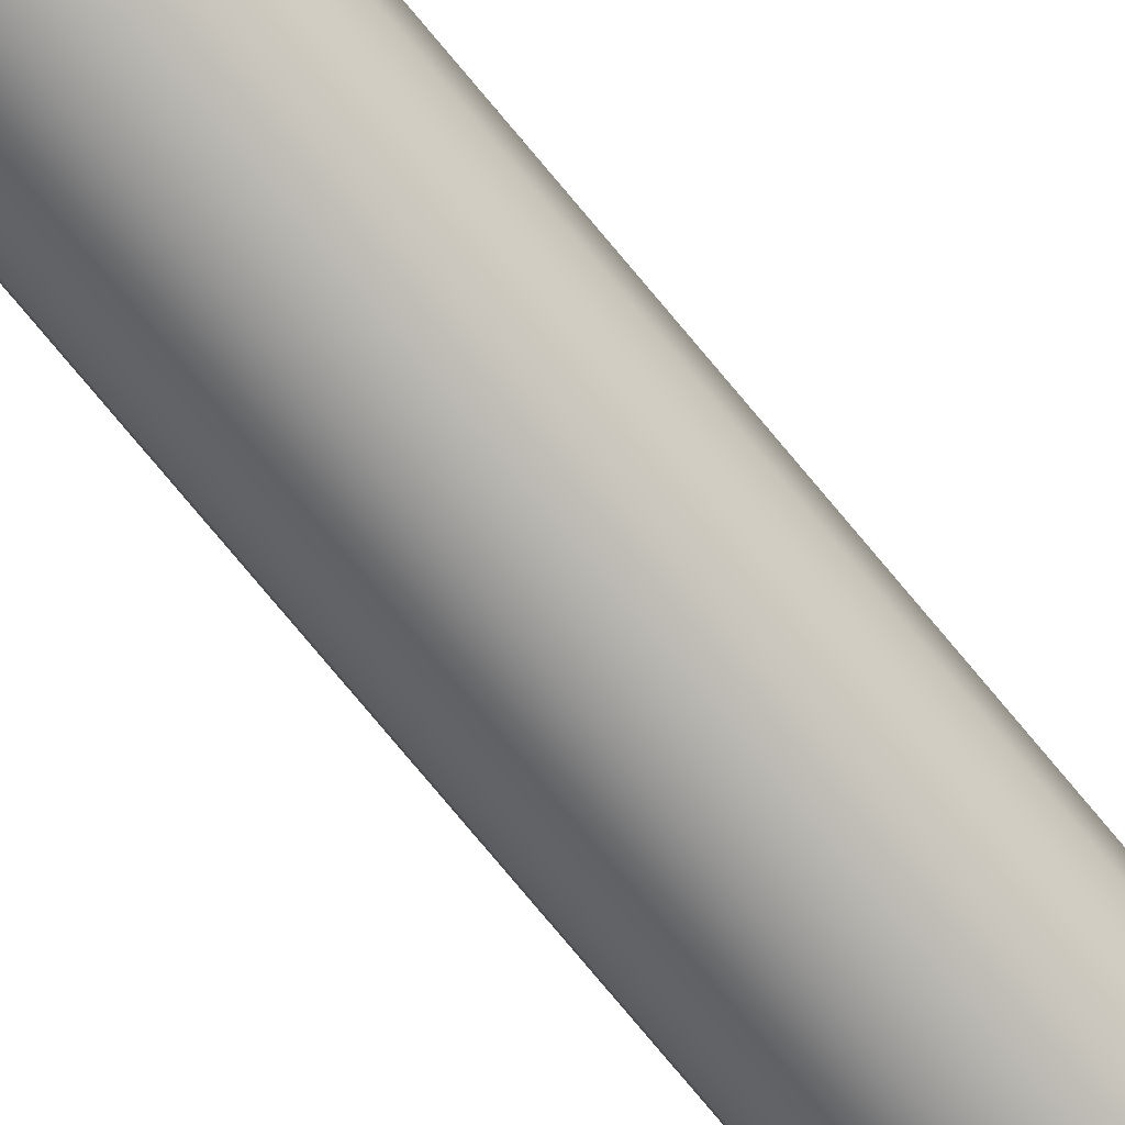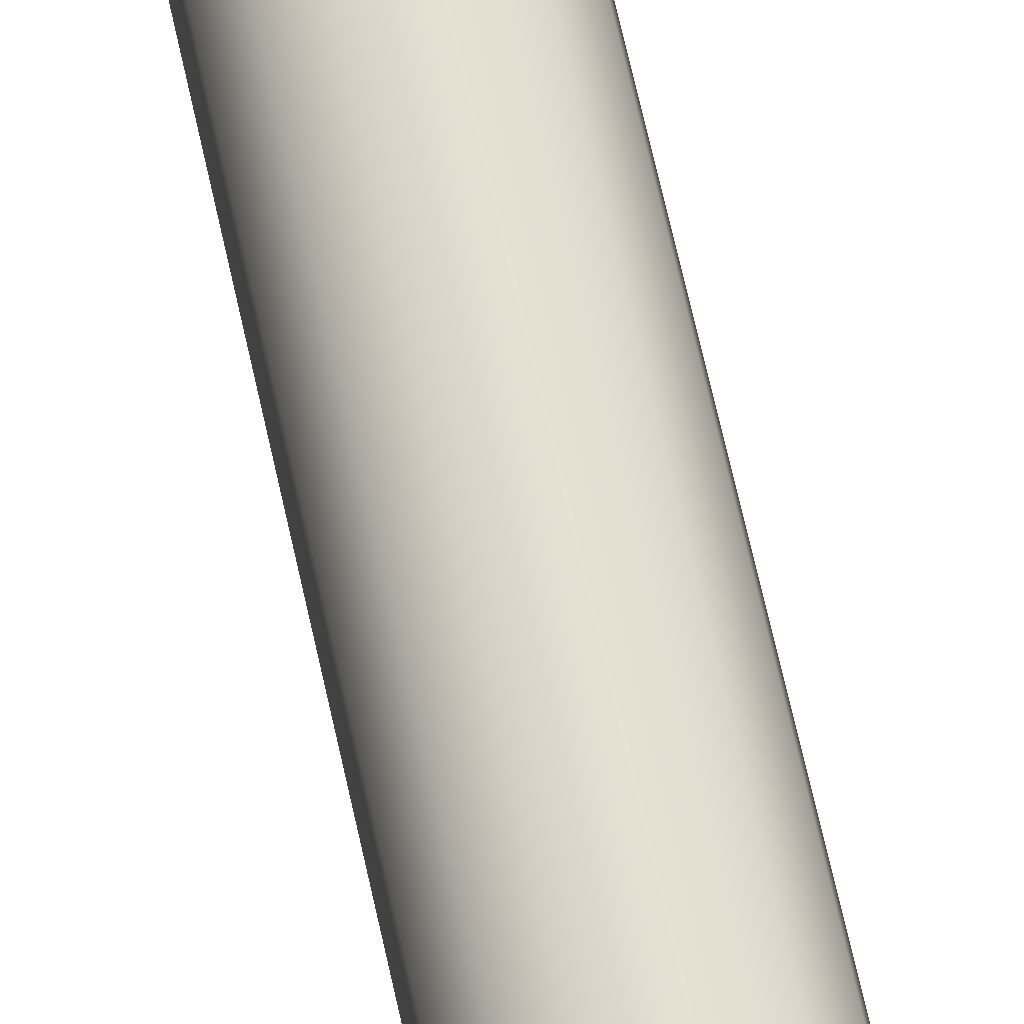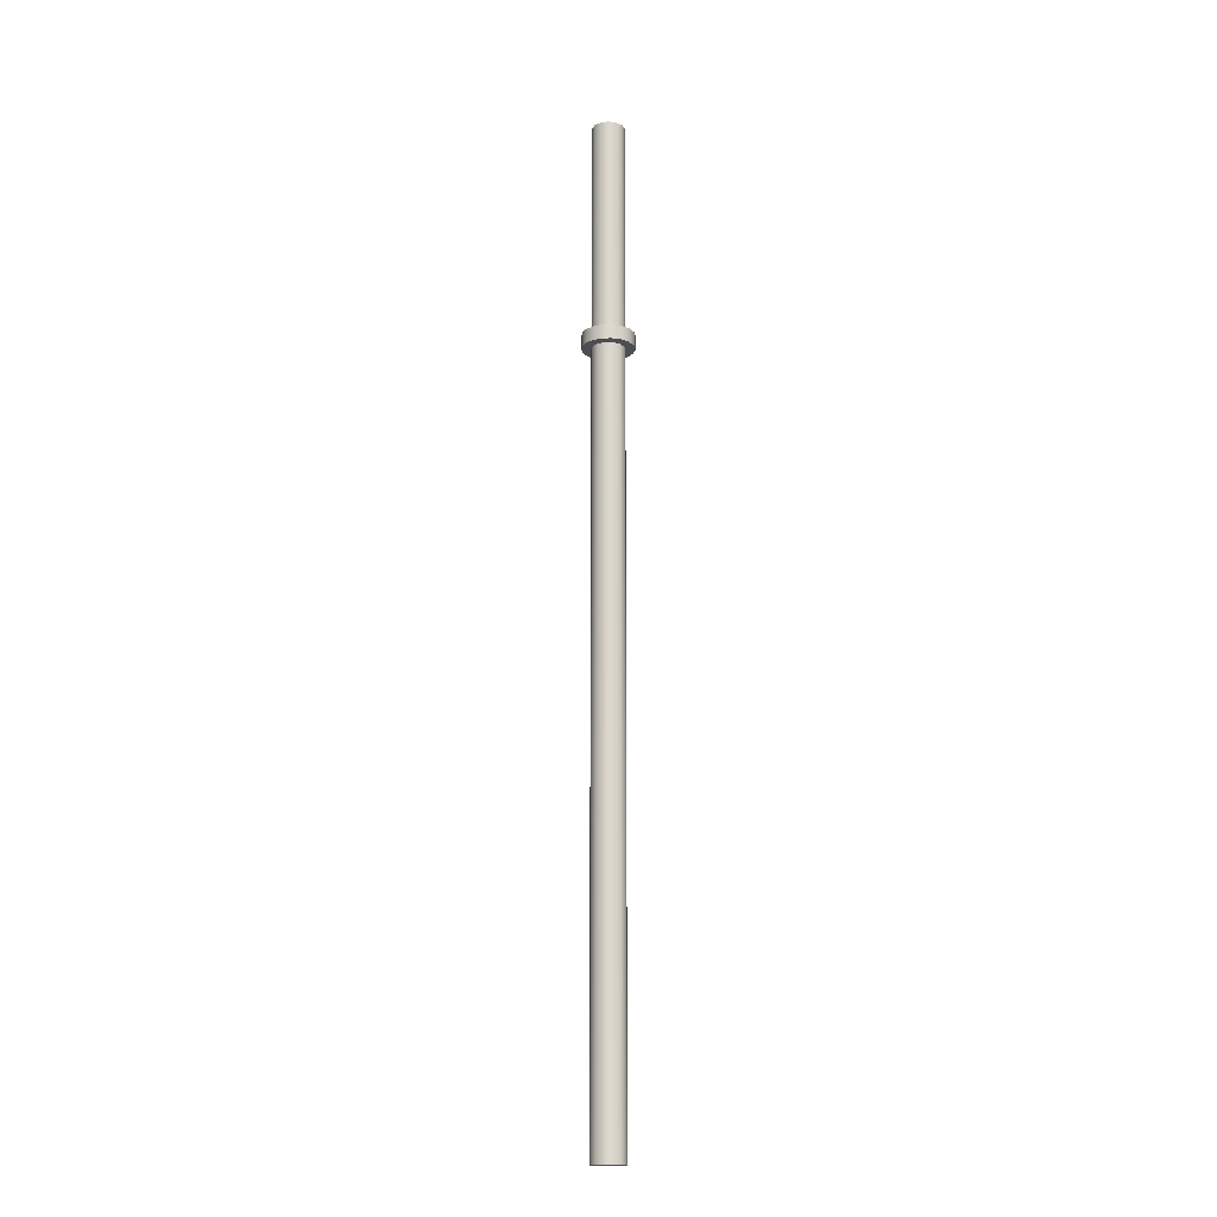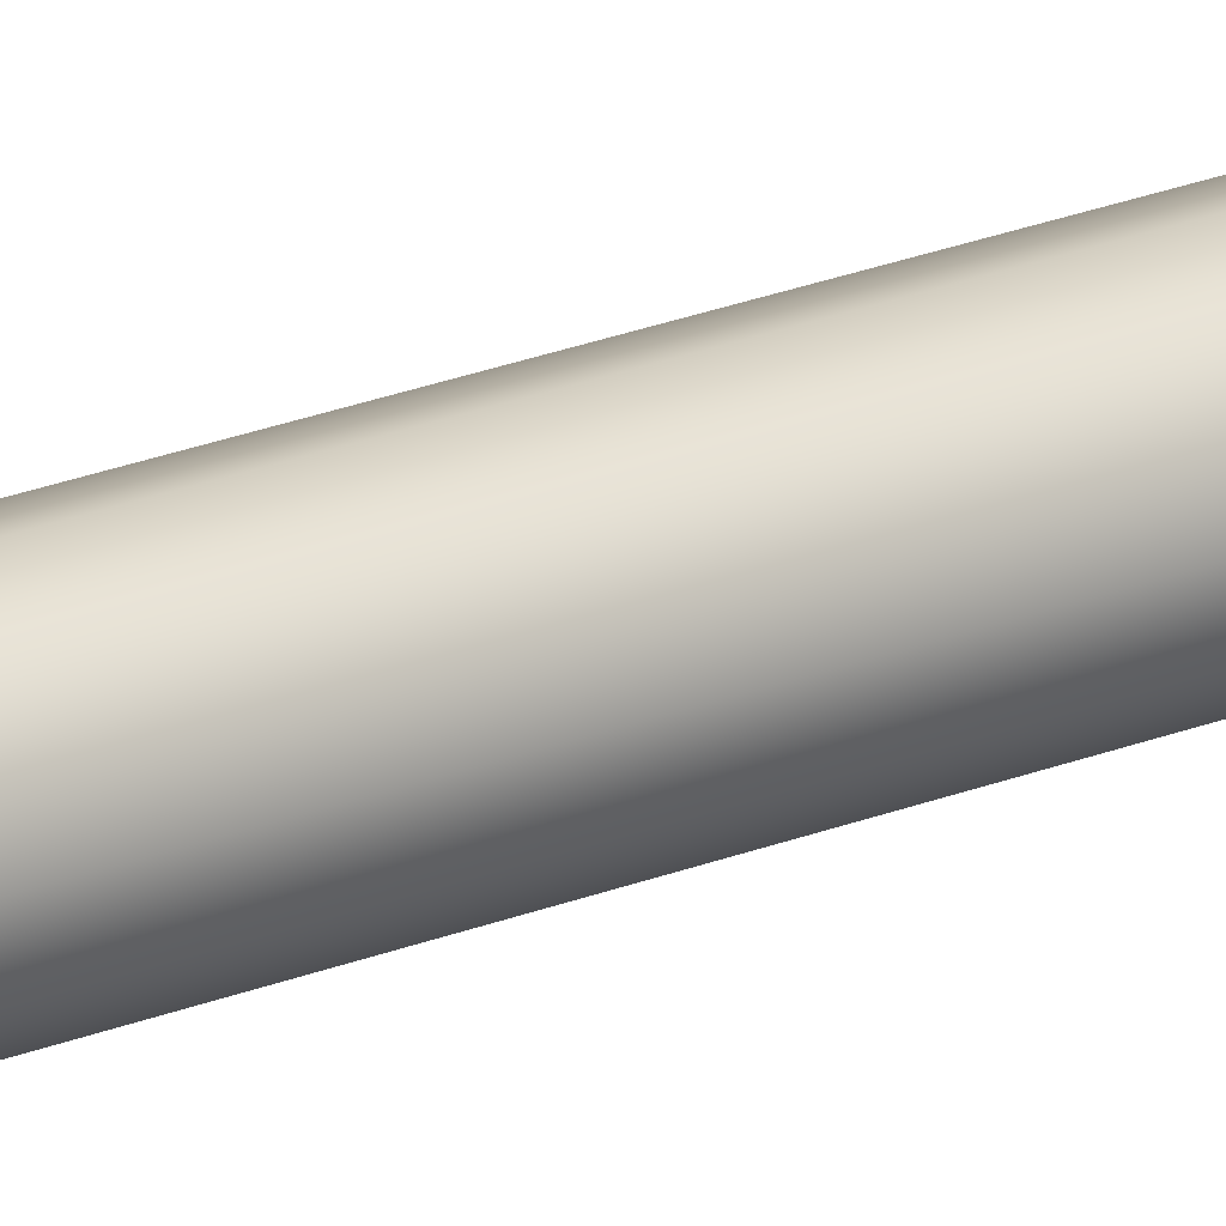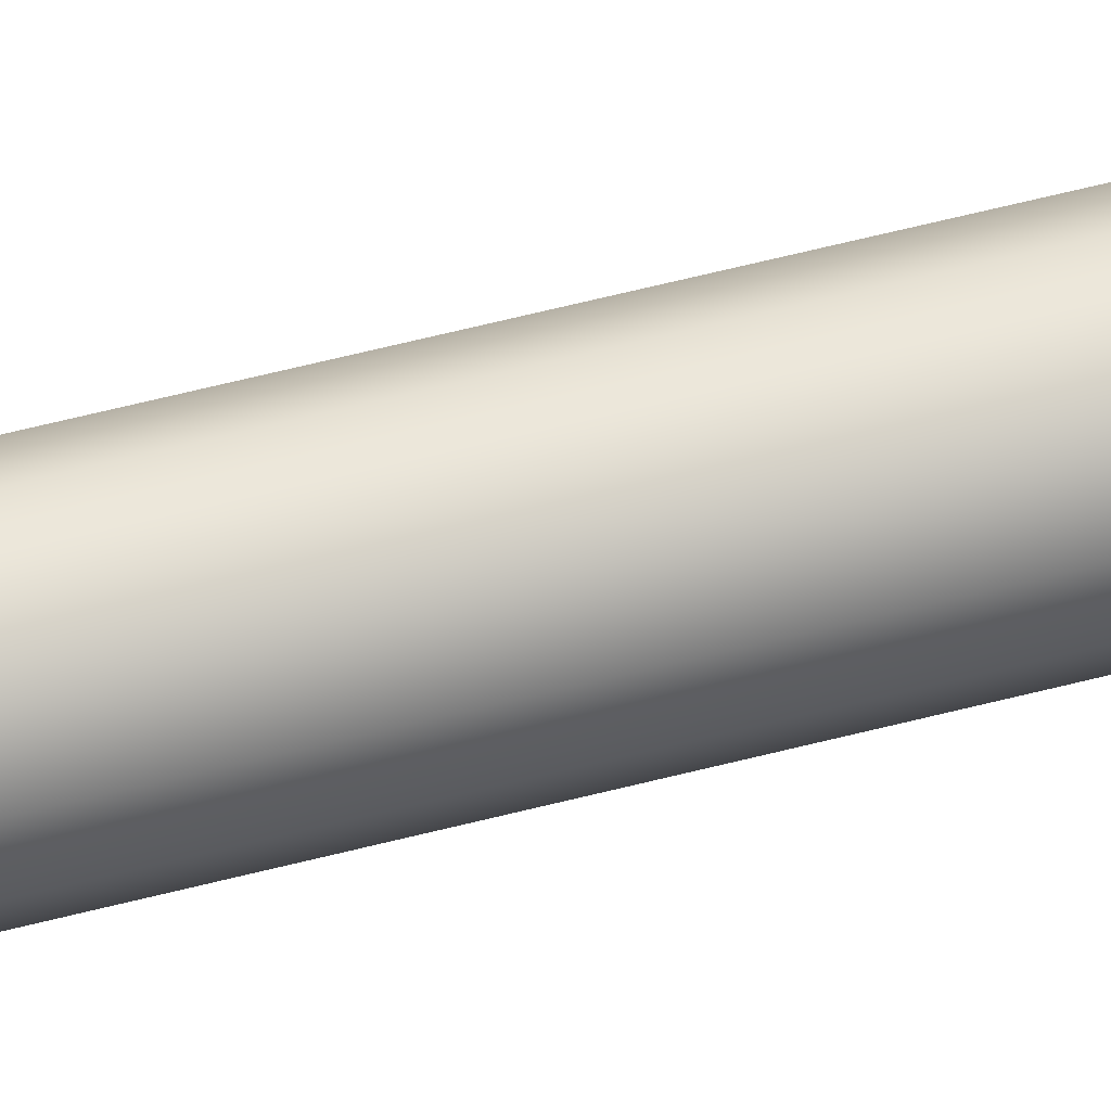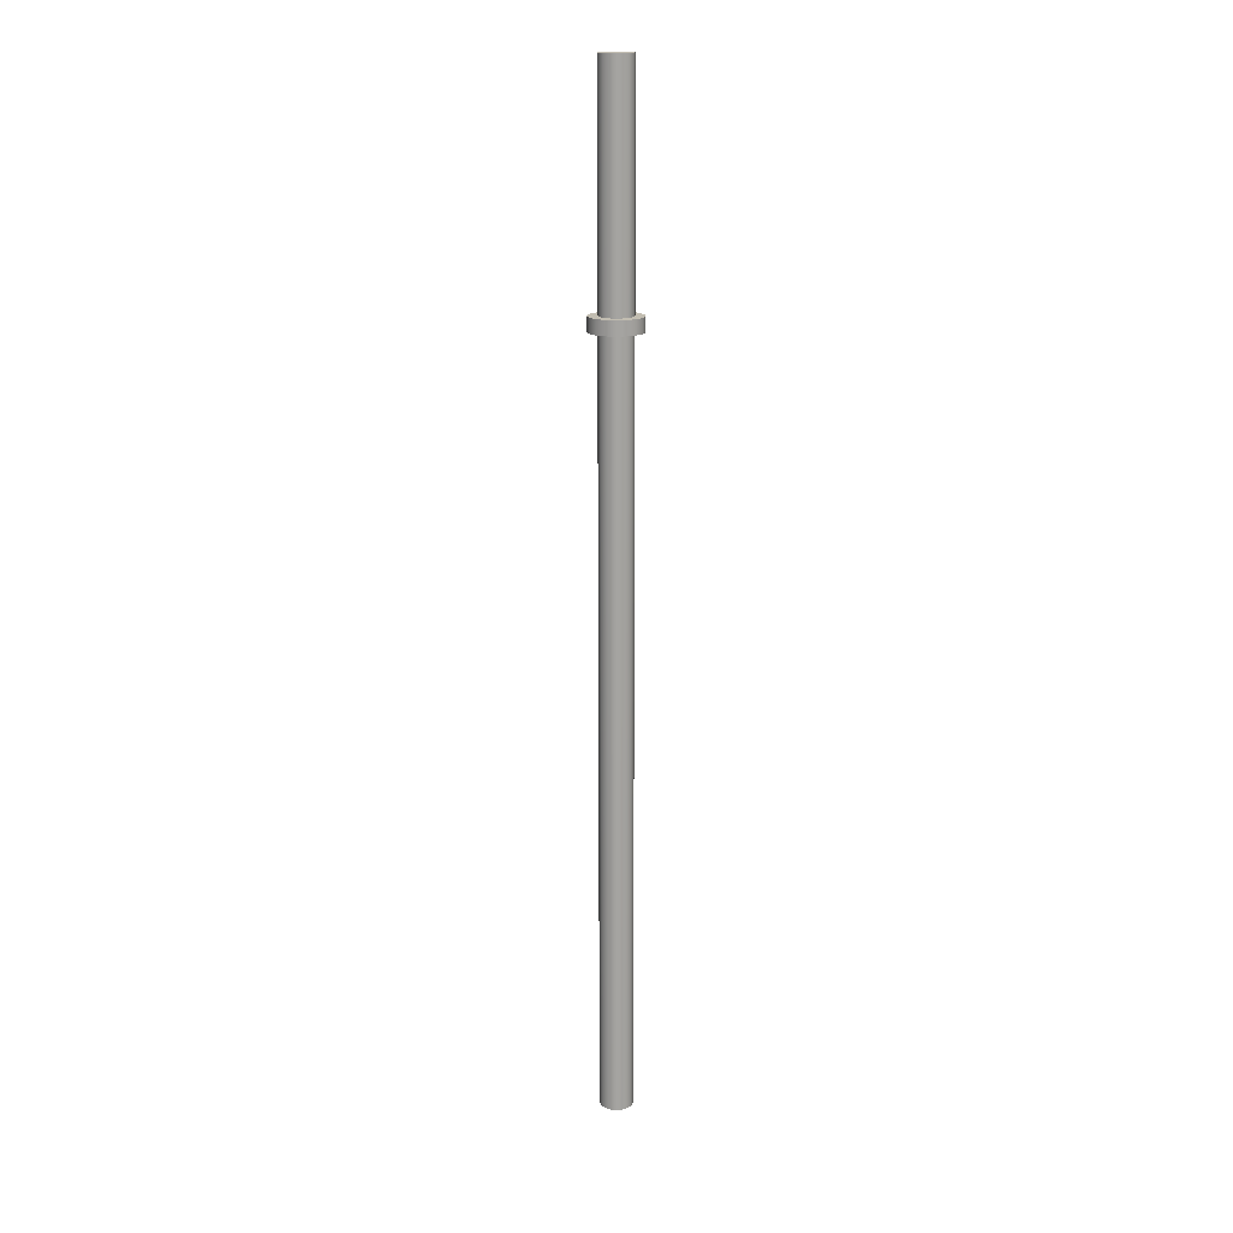
<metadata>
{"format":"obj","ext":"obj","renderer":"f3d","projection":"perspective","resolution":1024,"background":"white","views":[{"elev":-71.8,"azim":39.1,"up":"+Z"},{"elev":38.2,"azim":171.6,"up":"+Z"},{"elev":-17.1,"azim":61.4,"up":"+Y"},{"elev":18.8,"azim":-130.1,"up":"+Z"},{"elev":45.6,"azim":72.2,"up":"+Z"},{"elev":17.0,"azim":49.4,"up":"+Y"}]}
</metadata>
<code>
v 1.75 105 -2.143e-16
v 1.55 105 0.8133
v 0.9941 105 1.44
v 0.2109 105 1.737
v -0.6206 105 1.636
v -1.31 105 1.16
v -1.699 105 0.4188
v -1.699 105 -0.4188
v -1.31 105 -1.16
v -0.6206 105 -1.636
v 0.2109 105 -1.737
v 0.9941 105 -1.44
v 1.55 105 -0.8133
v 1.75 81.5 -2.143e-16
v 1.55 81.5 -0.8133
v 0.9941 81.5 -1.44
v 0.2109 81.5 -1.737
v -0.6206 81.5 -1.636
v -1.31 81.5 -1.16
v -1.699 81.5 -0.4188
v -1.699 81.5 0.4188
v -1.31 81.5 1.16
v -0.6206 81.5 1.636
v 0.2109 81.5 1.737
v 0.9941 81.5 1.44
v 1.55 81.5 0.8133
v 1.75 81.5 -2.143e-16
v 1.75 105 -2.143e-16
v 1.75 105 -2.143e-16
v 1.55 105 -0.8133
v 0.9941 105 -1.44
v 0.2109 105 -1.737
v -0.6206 105 -1.636
v -1.31 105 -1.16
v -1.699 105 -0.4188
v -1.699 105 0.4188
v -1.31 105 1.16
v -0.6206 105 1.636
v 0.2109 105 1.737
v 0.9941 105 1.44
v 1.55 105 0.8133
v 2.75 80 -3.368e-16
v 2.564 80 0.9934
v 2.032 80 1.853
v 1.226 80 2.462
v 0.2537 80 2.738
v -0.7526 80 2.645
v -1.657 80 2.195
v -2.338 80 1.448
v -2.703 80 0.5053
v -2.703 80 -0.5053
v -2.338 80 -1.448
v -1.657 80 -2.195
v -0.7526 80 -2.645
v 0.2537 80 -2.738
v 1.226 80 -2.462
v 2.032 80 -1.853
v 2.564 80 -0.9934
v -1.75 80 2.143e-16
v -1.55 80 0.8133
v -0.9941 80 1.44
v -0.2109 80 1.737
v 0.6206 80 1.636
v 1.31 80 1.16
v 1.699 80 0.4188
v 1.699 80 -0.4188
v 1.31 80 -1.16
v 0.6206 80 -1.636
v -0.2109 80 -1.737
v -0.9941 80 -1.44
v -1.55 80 -0.8133
v 2.75 81.5 -3.368e-16
v 2.564 81.5 0.9934
v 2.032 81.5 1.853
v 1.226 81.5 2.462
v 0.2537 81.5 2.738
v -0.7526 81.5 2.645
v -1.657 81.5 2.195
v -2.338 81.5 1.448
v -2.703 81.5 0.5053
v -2.703 81.5 -0.5053
v -2.338 81.5 -1.448
v -1.657 81.5 -2.195
v -0.7526 81.5 -2.645
v 0.2537 81.5 -2.738
v 1.226 81.5 -2.462
v 2.032 81.5 -1.853
v 2.564 81.5 -0.9934
v 2.75 80 -3.368e-16
v 2.564 80 -0.9934
v 2.032 80 -1.853
v 1.226 80 -2.462
v 0.2537 80 -2.738
v -0.7526 80 -2.645
v -1.657 80 -2.195
v -2.338 80 -1.448
v -2.703 80 -0.5053
v -2.703 80 0.5053
v -2.338 80 1.448
v -1.657 80 2.195
v -0.7526 80 2.645
v 0.2537 80 2.738
v 1.226 80 2.462
v 2.032 80 1.853
v 2.564 80 0.9934
v 2.75 80 -3.368e-16
v 2.75 81.5 -3.368e-16
v 1.75 81.5 -2.143e-16
v 1.55 81.5 0.8133
v 0.9941 81.5 1.44
v 0.2109 81.5 1.737
v -0.6206 81.5 1.636
v -1.31 81.5 1.16
v -1.699 81.5 0.4188
v -1.699 81.5 -0.4188
v -1.31 81.5 -1.16
v -0.6206 81.5 -1.636
v 0.2109 81.5 -1.737
v 0.9941 81.5 -1.44
v 1.55 81.5 -0.8133
v 2.75 81.5 -3.368e-16
v 2.564 81.5 -0.9934
v 2.032 81.5 -1.853
v 1.226 81.5 -2.462
v 0.2537 81.5 -2.738
v -0.7526 81.5 -2.645
v -1.657 81.5 -2.195
v -2.338 81.5 -1.448
v -2.703 81.5 -0.5053
v -2.703 81.5 0.5053
v -2.338 81.5 1.448
v -1.657 81.5 2.195
v -0.7526 81.5 2.645
v 0.2537 81.5 2.738
v 1.226 81.5 2.462
v 2.032 81.5 1.853
v 2.564 81.5 0.9934
v -1.75 80 2.143e-16
v -1.55 80 -0.8133
v -0.9941 80 -1.44
v -0.2109 80 -1.737
v 0.6206 80 -1.636
v 1.31 80 -1.16
v 1.699 80 -0.4188
v 1.699 80 0.4188
v 1.31 80 1.16
v 0.6206 80 1.636
v -0.2109 80 1.737
v -0.9941 80 1.44
v -1.55 80 0.8133
v -1.75 0 2.143e-16
v -1.55 0 0.8133
v -0.9941 0 1.44
v -0.2109 0 1.737
v 0.6206 0 1.636
v 1.31 0 1.16
v 1.699 0 0.4188
v 1.699 0 -0.4188
v 1.31 0 -1.16
v 0.6206 0 -1.636
v -0.2109 0 -1.737
v -0.9941 0 -1.44
v -1.55 0 -0.8133
v -1.75 0 2.143e-16
v -1.75 80 2.143e-16
v -1.75 0 2.143e-16
v -1.55 0 -0.8133
v -0.9941 0 -1.44
v -0.2109 0 -1.737
v 0.6206 0 -1.636
v 1.31 0 -1.16
v 1.699 0 -0.4188
v 1.699 0 0.4188
v 1.31 0 1.16
v 0.6206 0 1.636
v -0.2109 0 1.737
v -0.9941 0 1.44
v -1.55 0 0.8133
g c3e72164-e37b-11ea-bc75-54bf646e7e1f
f 2 26 1
f 1 26 27
f 28 14 13
f 13 14 15
f 13 15 12
f 12 15 16
f 12 16 11
f 11 16 17
f 11 17 10
f 10 17 18
f 10 18 9
f 9 18 19
f 9 19 8
f 8 19 20
f 8 20 7
f 7 20 21
f 7 21 6
f 6 21 22
f 6 22 5
f 5 22 23
f 5 23 4
f 4 23 24
f 4 24 3
f 3 24 25
f 3 25 2
f 2 25 26
g c3e91d4a-e37b-11ea-8e8a-54bf646e7e1f
f 29 30 41
f 41 30 31
f 41 31 40
f 40 31 32
f 40 32 39
f 39 32 33
f 39 33 38
f 38 33 34
f 38 34 37
f 37 34 35
f 37 35 36
g c37dd858-e37b-11ea-9c8a-54bf646e7e1f
f 43 65 42
f 42 65 66
f 42 66 58
f 58 66 67
f 58 67 57
f 57 67 56
f 56 67 68
f 56 68 55
f 55 68 69
f 55 69 54
f 54 69 70
f 54 70 53
f 53 70 52
f 52 70 71
f 52 71 51
f 51 71 59
f 51 59 50
f 50 59 60
f 50 60 49
f 49 60 61
f 49 61 48
f 48 61 47
f 47 61 62
f 47 62 46
f 46 62 63
f 46 63 45
f 45 63 64
f 45 64 44
f 44 64 43
f 43 64 65
g c380496e-e37b-11ea-ba8a-54bf646e7e1f
f 73 105 72
f 72 105 106
f 107 89 88
f 88 89 90
f 88 90 87
f 87 90 91
f 87 91 86
f 86 91 92
f 86 92 85
f 85 92 93
f 85 93 84
f 84 93 94
f 84 94 83
f 83 94 95
f 83 95 82
f 82 95 96
f 82 96 81
f 81 96 97
f 81 97 80
f 80 97 98
f 80 98 79
f 79 98 99
f 79 99 78
f 78 99 100
f 78 100 77
f 77 100 101
f 77 101 76
f 76 101 102
f 76 102 75
f 75 102 103
f 75 103 74
f 74 103 104
f 74 104 73
f 73 104 105
g c3829350-e37b-11ea-9254-54bf646e7e1f
f 109 137 108
f 108 137 121
f 108 121 122
f 137 109 136
f 136 109 110
f 136 110 135
f 135 110 111
f 135 111 134
f 134 111 133
f 133 111 112
f 133 112 132
f 132 112 113
f 132 113 131
f 131 113 114
f 131 114 130
f 130 114 129
f 129 114 115
f 129 115 128
f 128 115 116
f 128 116 127
f 127 116 117
f 127 117 126
f 126 117 118
f 126 118 125
f 125 118 124
f 124 118 119
f 124 119 123
f 123 119 120
f 123 120 122
f 122 120 108
g c31ad112-e37b-11ea-9e39-54bf646e7e1f
f 139 163 138
f 138 163 164
f 165 151 150
f 150 151 152
f 150 152 149
f 149 152 153
f 149 153 148
f 148 153 154
f 148 154 147
f 147 154 155
f 147 155 146
f 146 155 156
f 146 156 145
f 145 156 157
f 145 157 144
f 144 157 158
f 144 158 143
f 143 158 159
f 143 159 142
f 142 159 160
f 142 160 141
f 141 160 161
f 141 161 140
f 140 161 162
f 140 162 139
f 139 162 163
g c31e5380-e37b-11ea-b625-54bf646e7e1f
f 166 167 178
f 178 167 177
f 177 167 168
f 177 168 176
f 176 168 169
f 176 169 175
f 175 169 170
f 175 170 174
f 174 170 171
f 174 171 173
f 173 171 172

</code>
